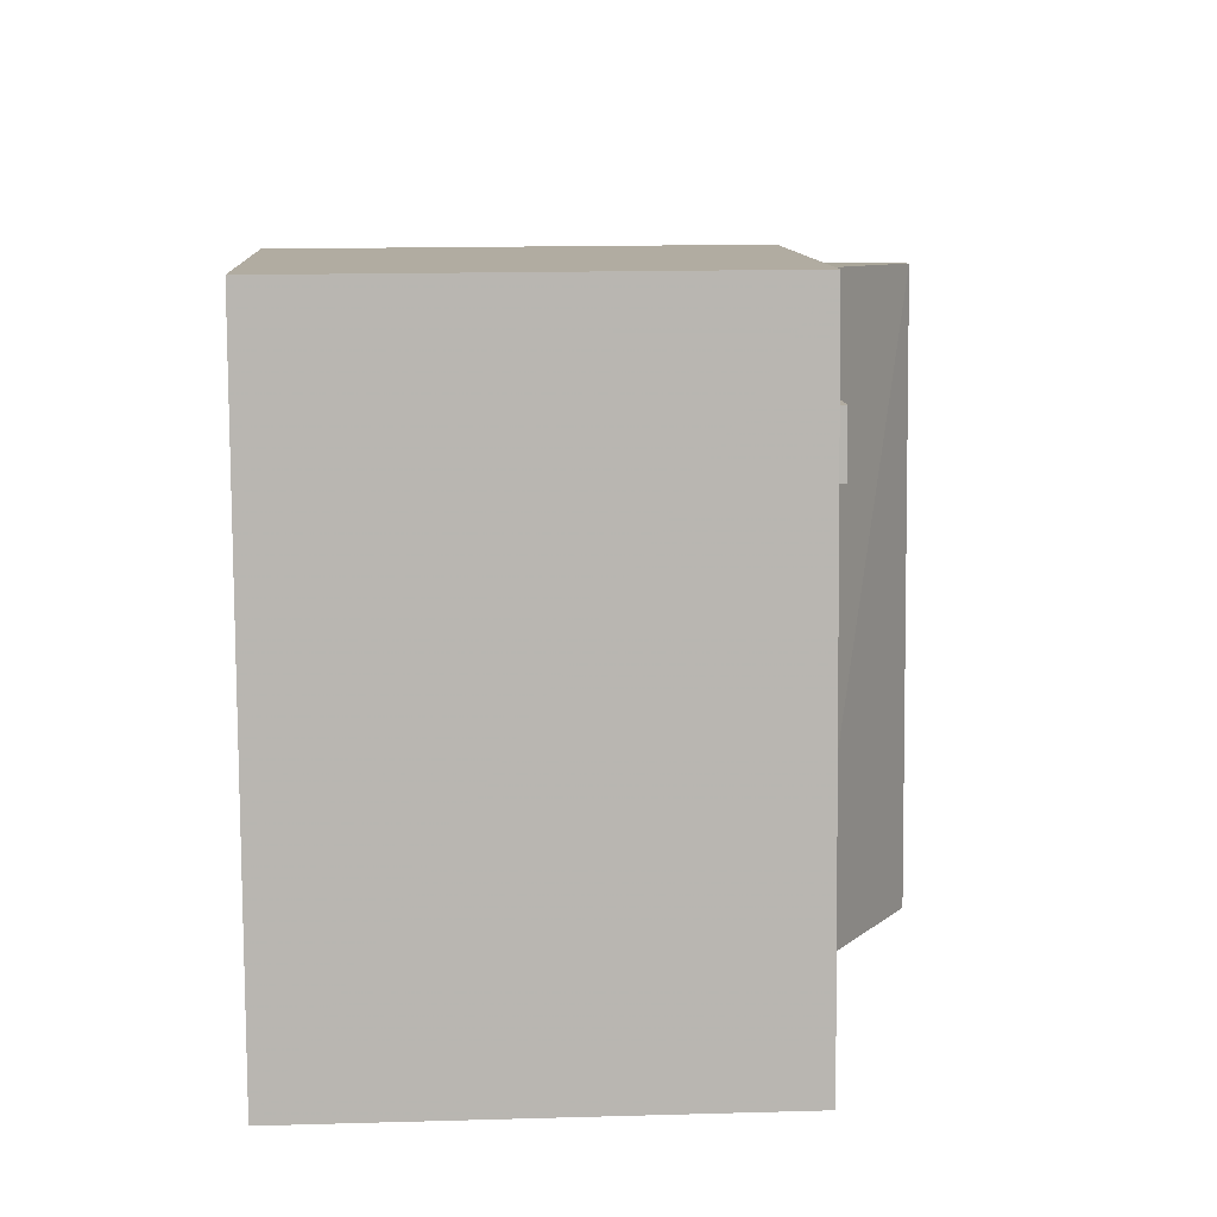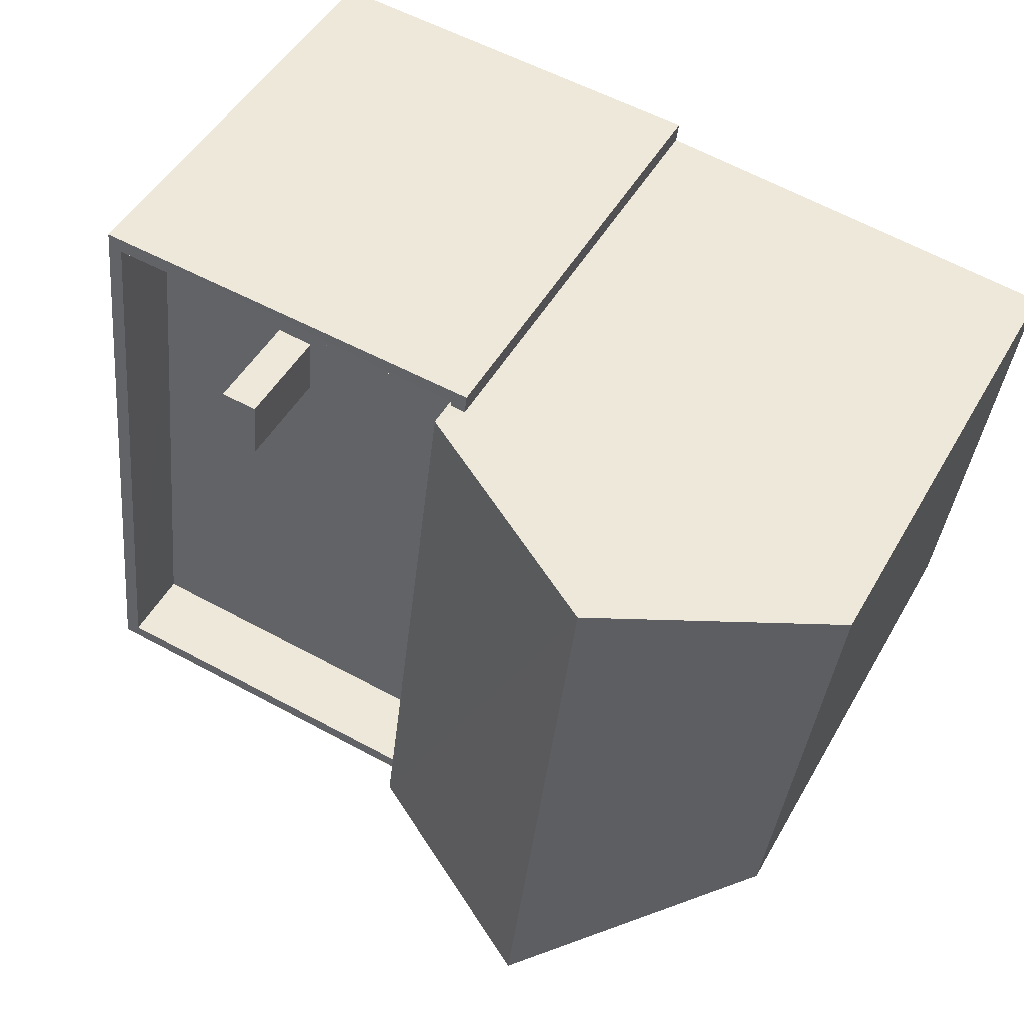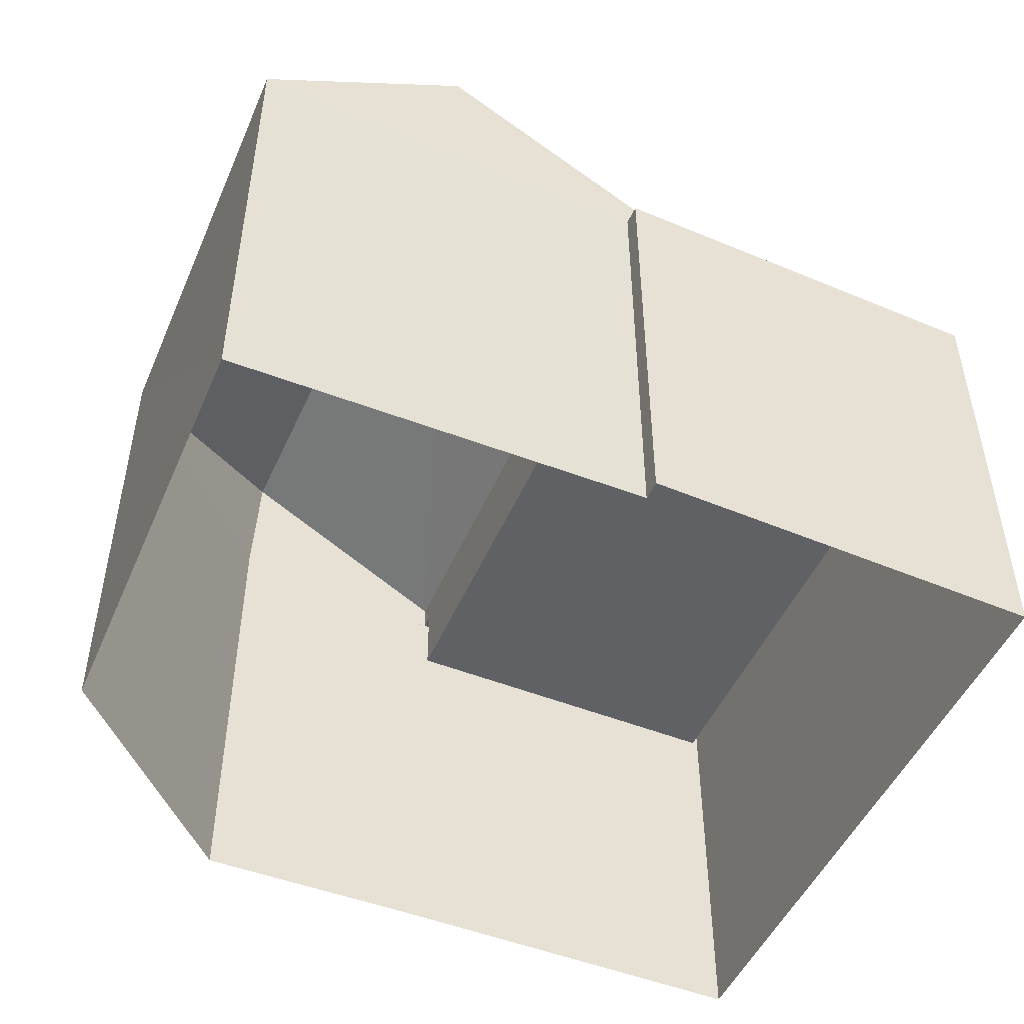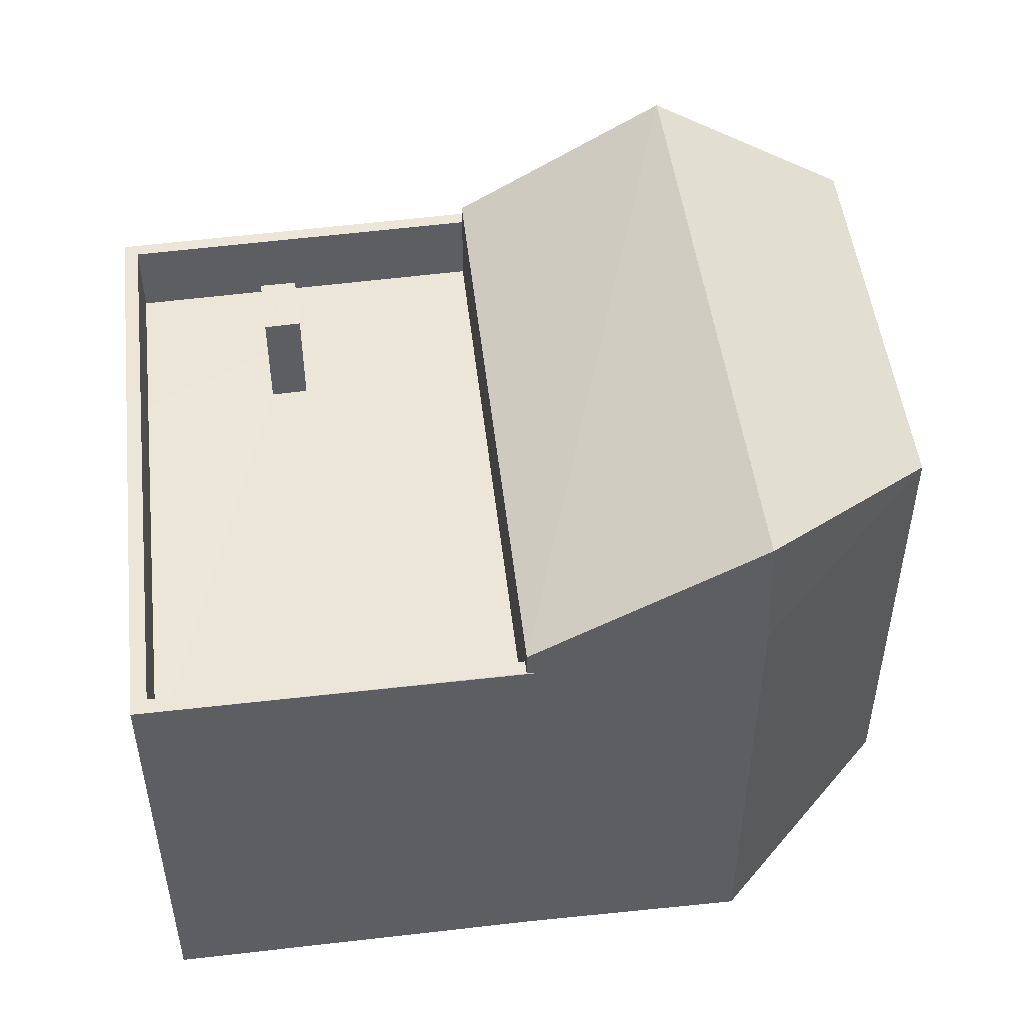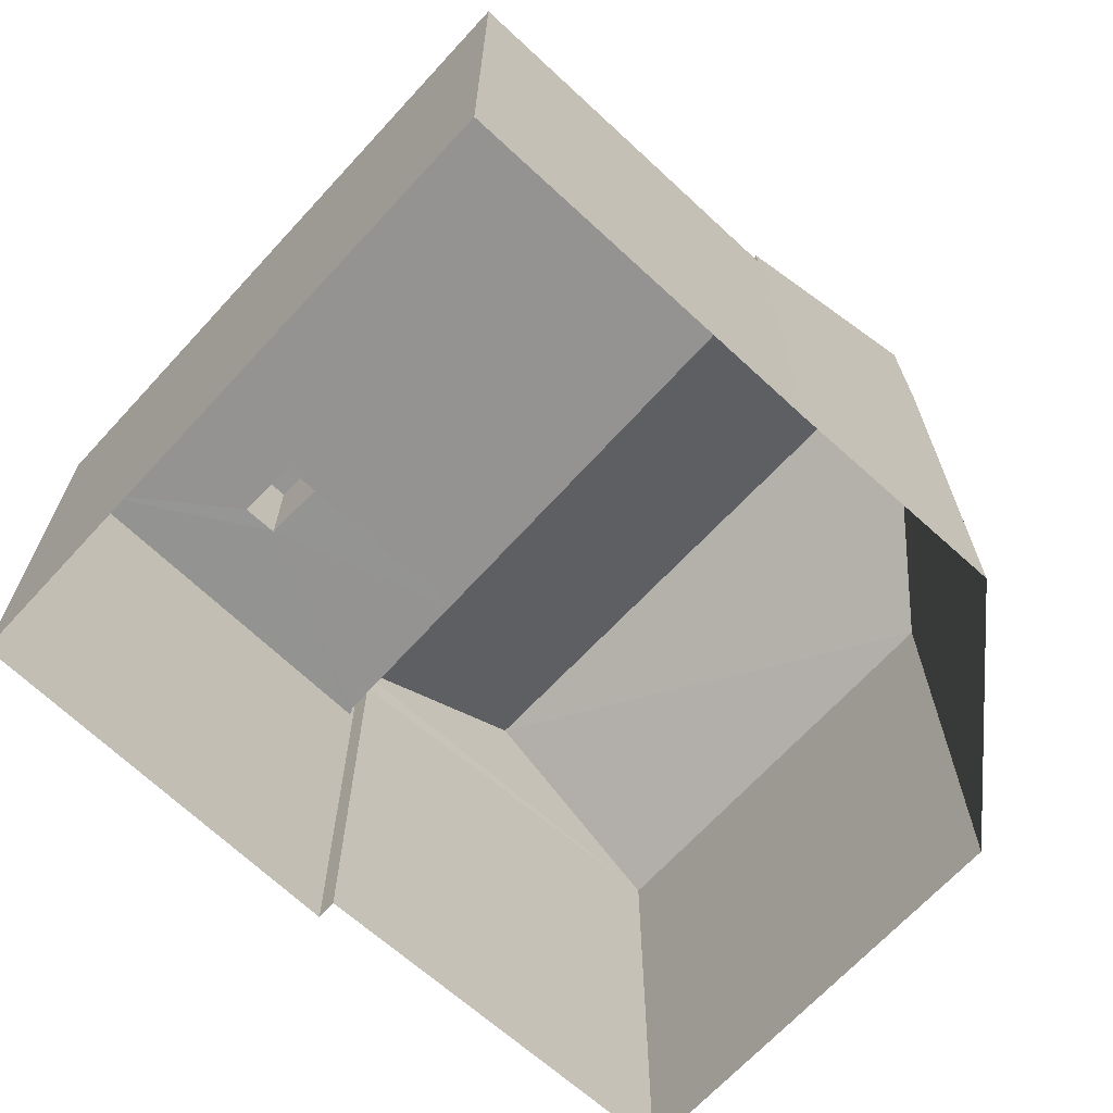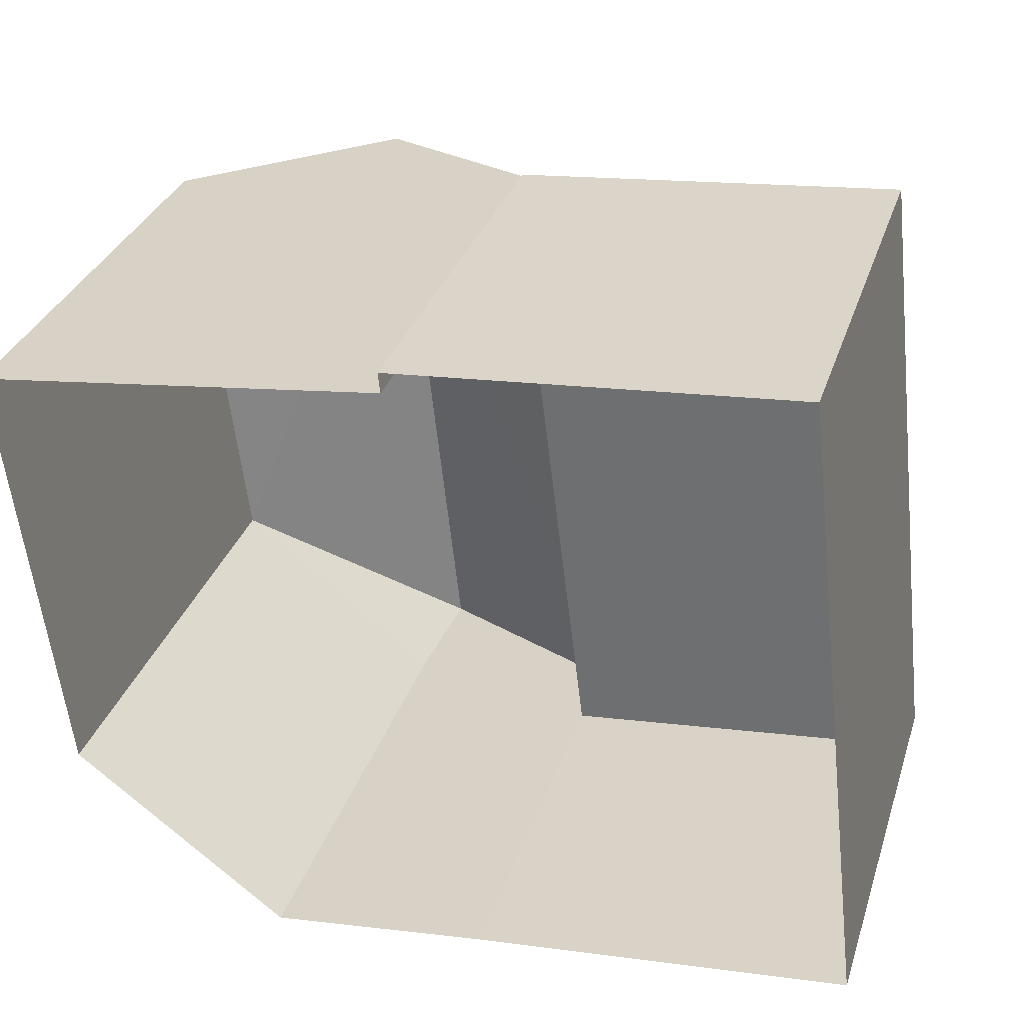
<metadata>
{"format":"obj","ext":"obj","renderer":"f3d","projection":"perspective","resolution":1024,"background":"white","views":[{"elev":15.1,"azim":-93.4,"up":"+Y"},{"elev":47.9,"azim":28.4,"up":"+Y"},{"elev":-49.2,"azim":150.1,"up":"+Z"},{"elev":49.1,"azim":-13.4,"up":"+Z"},{"elev":-66.8,"azim":-49.1,"up":"+Z"},{"elev":32.1,"azim":-163.2,"up":"+Y"}]}
</metadata>
<code>
v -8.893e+04 -9.896e+04 8.034
v -8.894e+04 -9.895e+04 8.035
v -8.893e+04 -9.895e+04 8.035
v -8.893e+04 -9.896e+04 8.034
v -8.894e+04 -9.896e+04 8.034
v -8.894e+04 -9.895e+04 8.035
v -8.894e+04 -9.895e+04 8.035
v -8.894e+04 -9.896e+04 8.035
v -8.894e+04 -9.895e+04 13.03
v -8.894e+04 -9.895e+04 13.03
v -8.894e+04 -9.895e+04 13.03
v -8.894e+04 -9.895e+04 13.03
v -8.894e+04 -9.895e+04 13.03
v -8.894e+04 -9.895e+04 13.03
v -8.894e+04 -9.895e+04 13.03
v -8.894e+04 -9.895e+04 13.03
v -8.894e+04 -9.895e+04 13.03
v -8.894e+04 -9.895e+04 13.03
v -8.894e+04 -9.896e+04 14.37
v -8.893e+04 -9.895e+04 16.04
v -8.894e+04 -9.895e+04 14.37
v -8.893e+04 -9.896e+04 14.36
v -8.893e+04 -9.895e+04 14.37
v -8.894e+04 -9.895e+04 14.03
v -8.894e+04 -9.895e+04 14.03
v -8.894e+04 -9.895e+04 14.03
v -8.894e+04 -9.896e+04 14.03
v -8.894e+04 -9.896e+04 14.03
v -8.894e+04 -9.896e+04 14.03
v -8.894e+04 -9.895e+04 14.03
v -8.894e+04 -9.895e+04 14.03
v -8.894e+04 -9.896e+04 14.03
v -8.894e+04 -9.896e+04 14.03
v -8.894e+04 -9.895e+04 14.03
v -8.893e+04 -9.896e+04 16.03
v -8.894e+04 -9.895e+04 14.4
v -8.894e+04 -9.895e+04 14.4
v -8.894e+04 -9.895e+04 14.4
v -8.894e+04 -9.895e+04 14.4
v -8.894e+04 -9.896e+04 13.03
v -8.894e+04 -9.896e+04 13.03
v -8.893e+04 -9.896e+04 14.36
f 1 2 3
f 4 5 1
f 6 2 7
f 7 5 8
f 1 5 2
f 2 5 7
f 9 10 11
f 12 11 13
f 14 15 16
f 16 15 17
f 13 10 17
f 18 12 13
f 15 13 17
f 11 10 13
f 19 20 21
f 20 22 23
f 24 25 26
f 27 28 29
f 25 30 26
f 31 24 26
f 32 29 33
f 30 27 32
f 26 30 34
f 32 34 30
f 27 29 32
f 35 22 20
f 36 37 38
f 36 39 37
f 16 40 14
f 40 41 18
f 14 40 18
f 41 12 18
f 35 20 19
f 22 4 1
f 22 42 4
f 30 7 8
f 27 30 8
f 26 17 10
f 26 34 17
f 9 26 10
f 9 31 26
f 9 11 31
f 2 24 3
f 11 21 31
f 3 24 23
f 24 21 23
f 31 21 24
f 14 38 37
f 15 14 37
f 24 6 25
f 24 2 6
f 35 42 22
f 19 29 28
f 19 28 42
f 28 4 42
f 28 5 4
f 30 6 7
f 30 25 6
f 41 40 32
f 33 41 32
f 42 35 19
f 29 19 33
f 19 21 12
f 41 33 12
f 21 11 12
f 33 19 12
f 17 34 16
f 16 32 40
f 16 34 32
f 21 20 23
f 13 15 37
f 39 13 37
f 38 18 36
f 38 14 18
f 22 1 3
f 23 22 3
f 28 27 8
f 5 28 8
f 18 13 39
f 36 18 39

</code>
